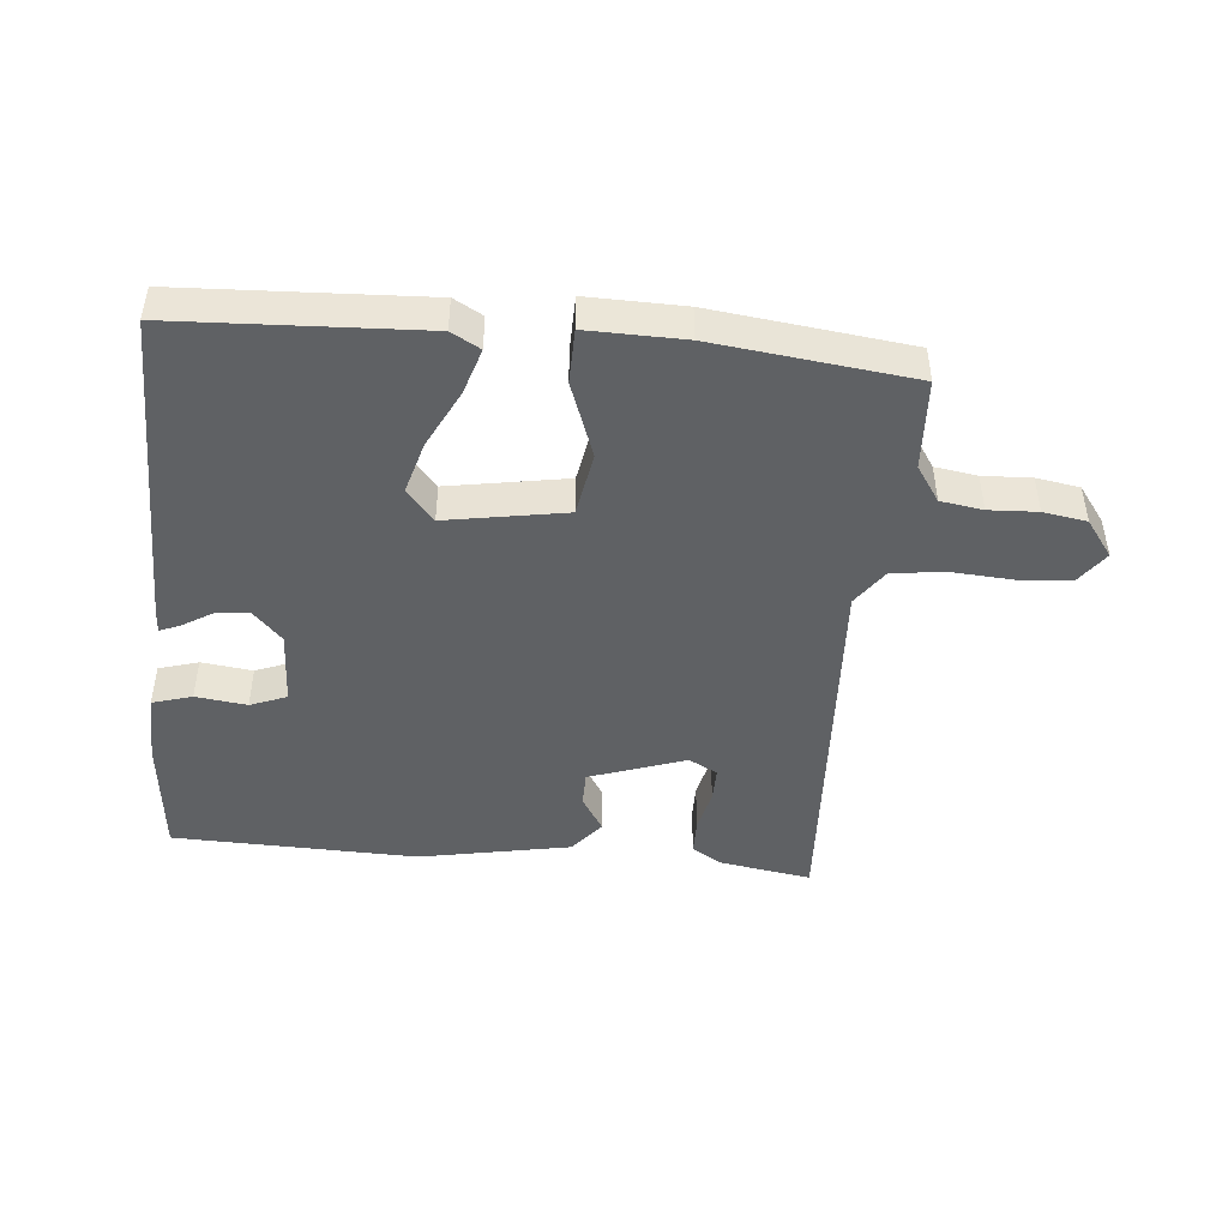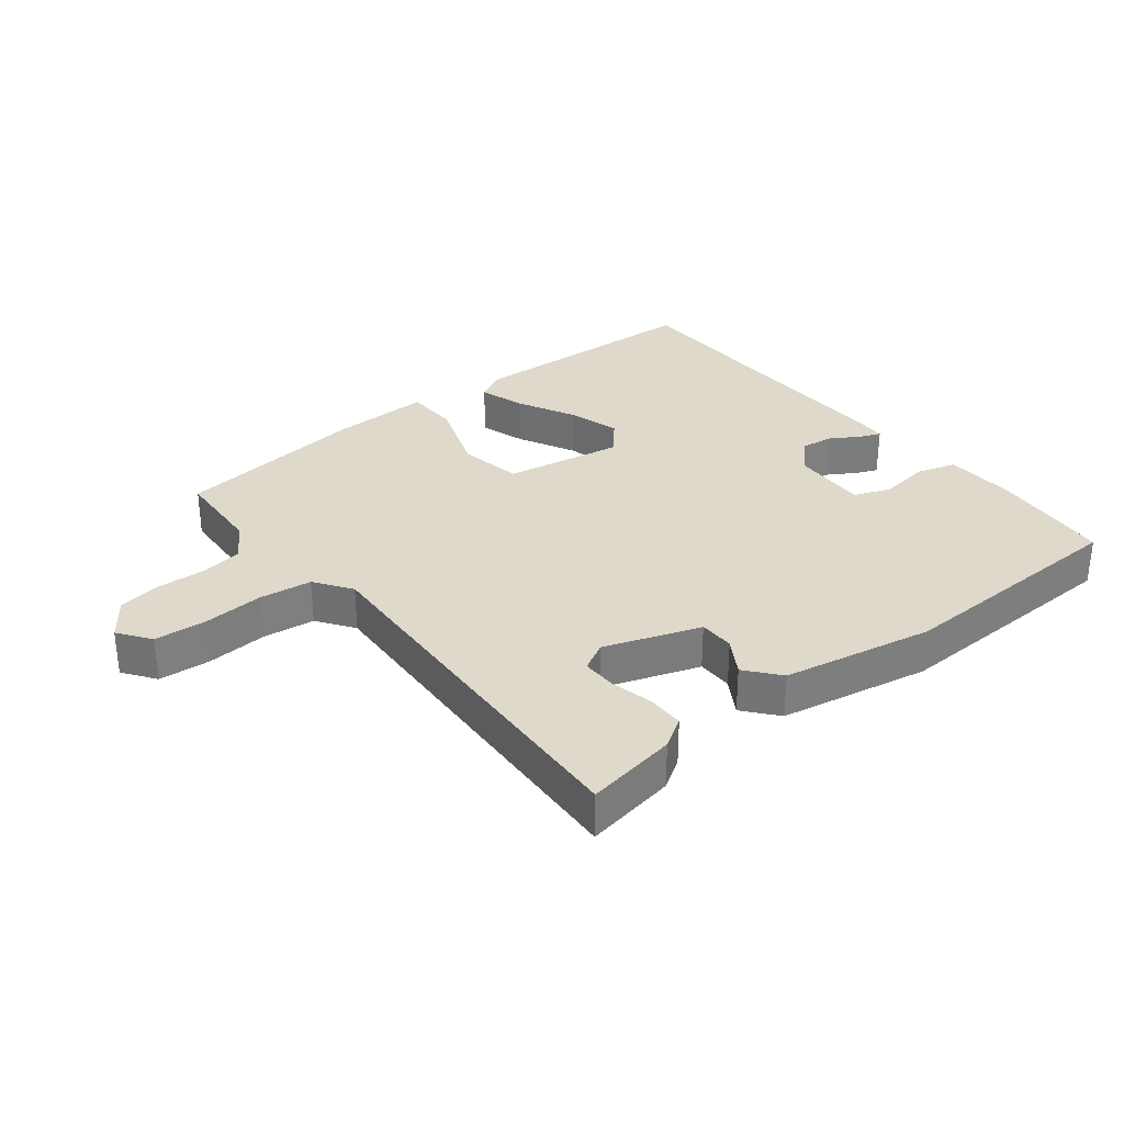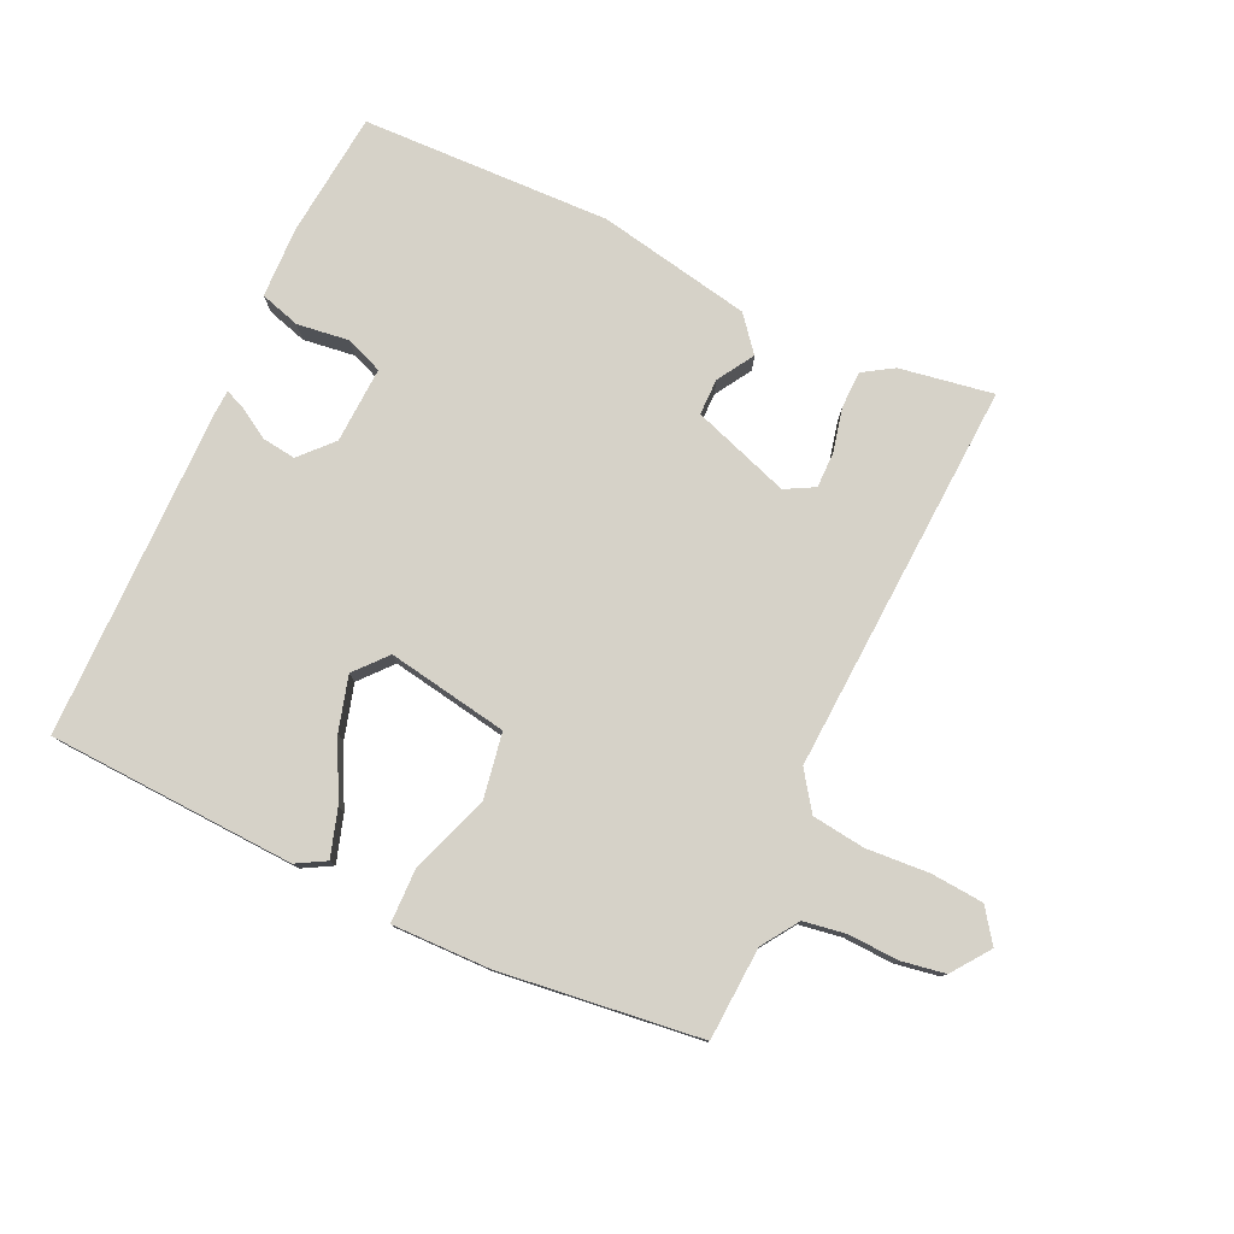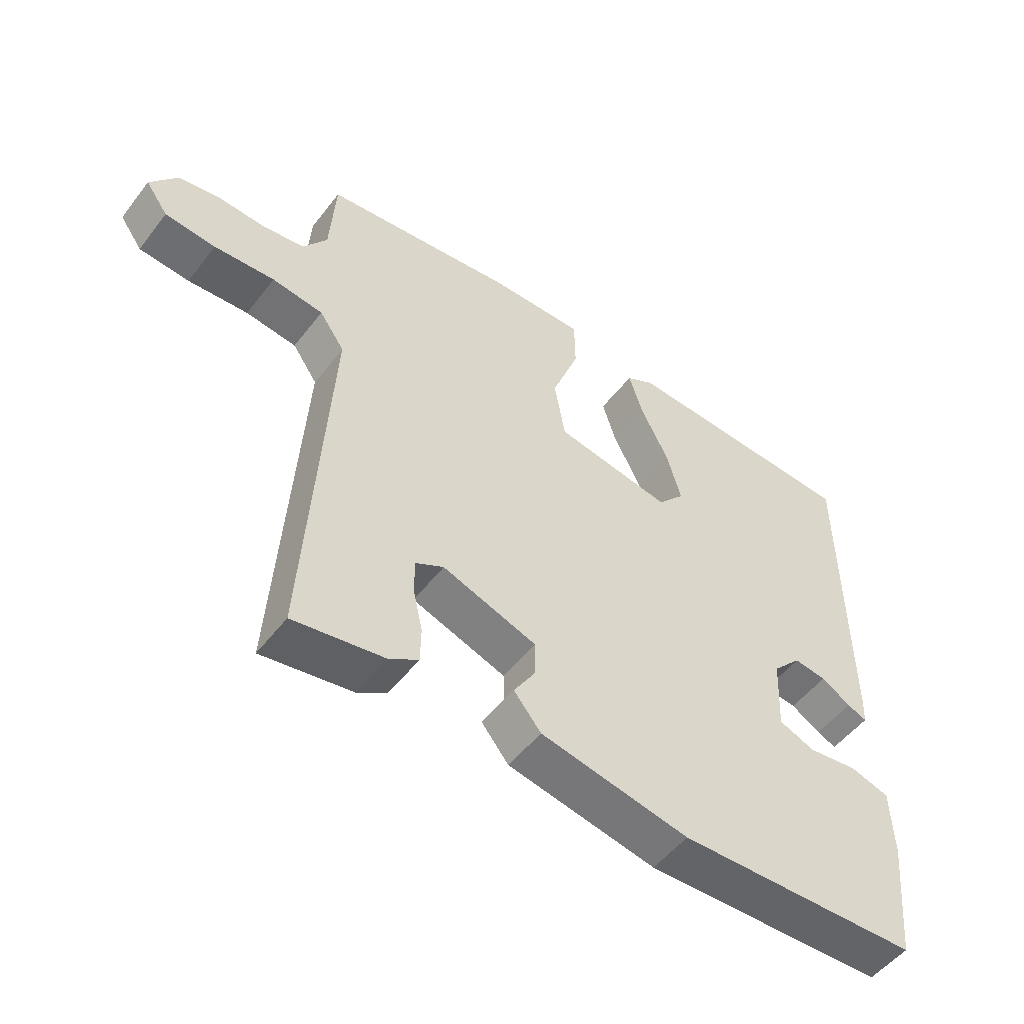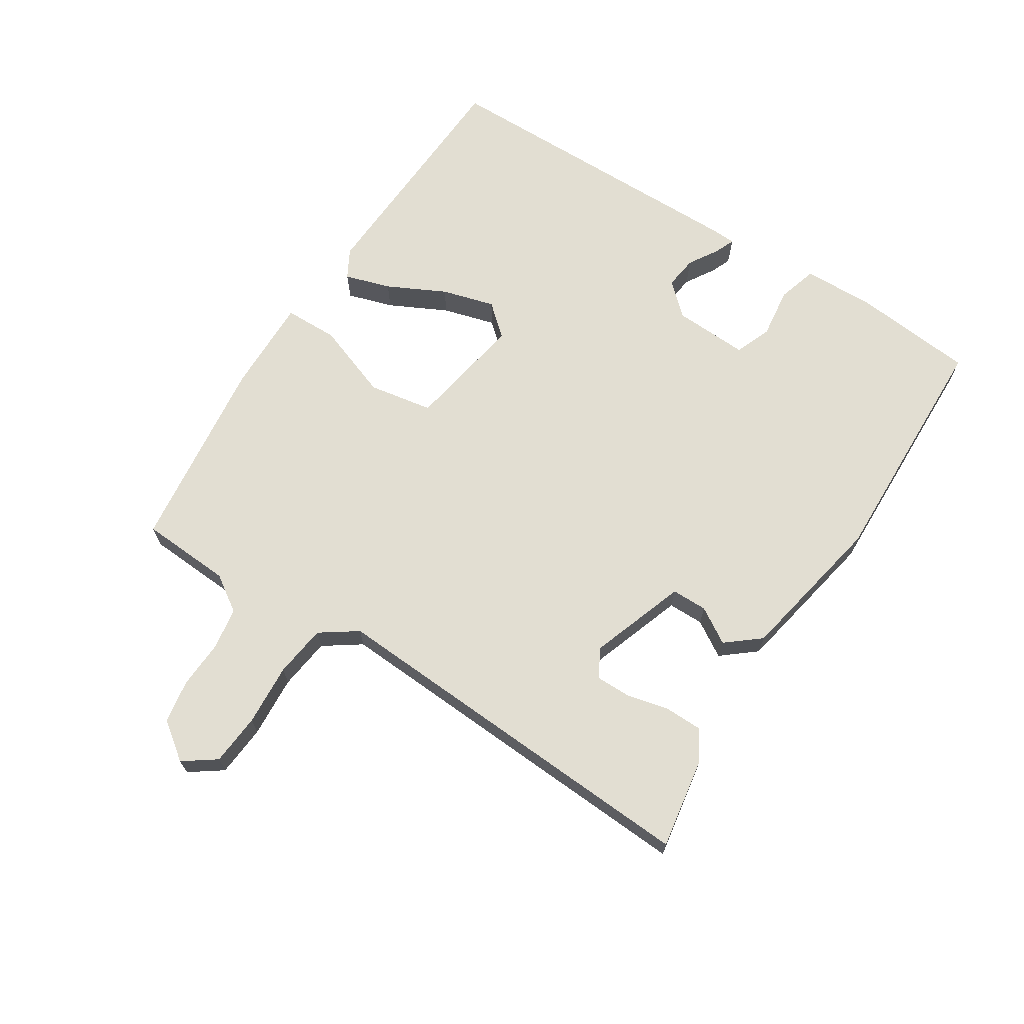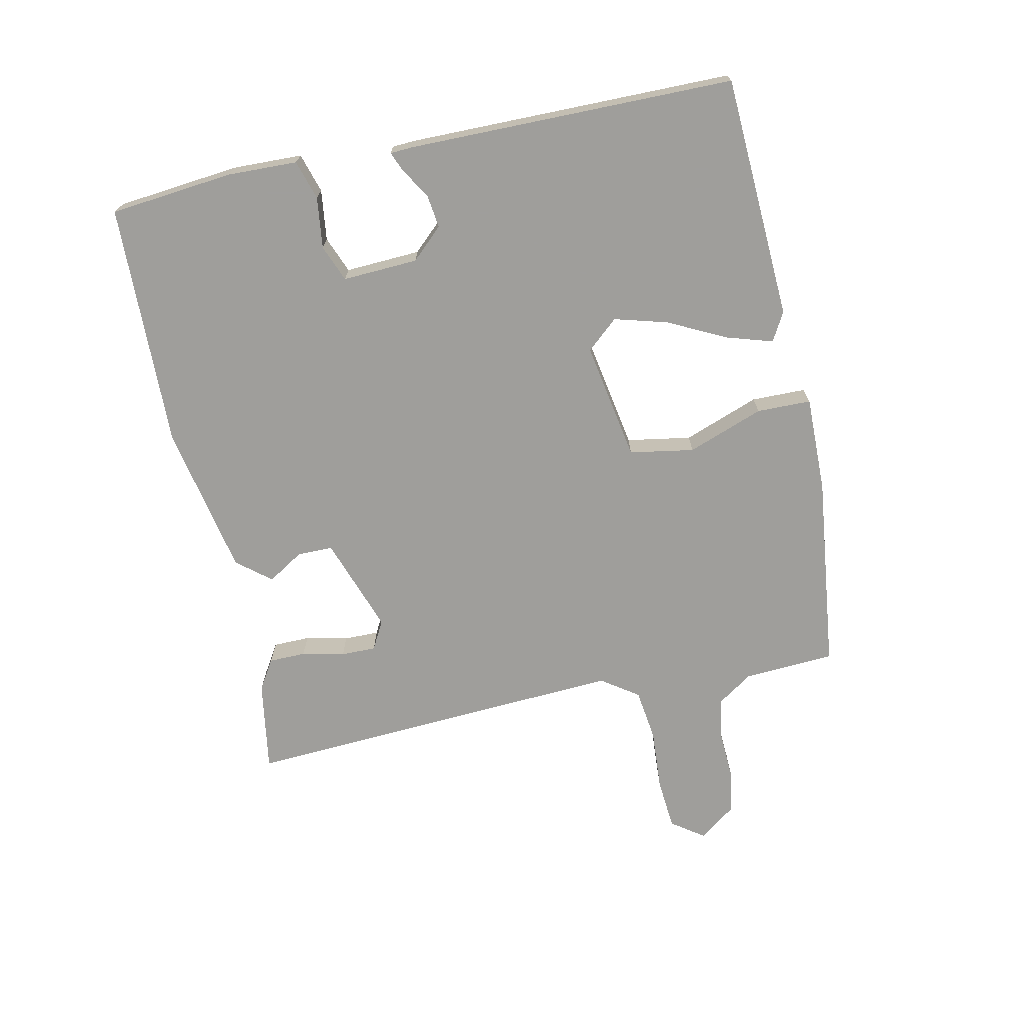
<metadata>
{"format":"obj","ext":"obj","renderer":"f3d","projection":"perspective","resolution":1024,"background":"white","views":[{"elev":-45.7,"azim":-5.6,"up":"+Y"},{"elev":31.8,"azim":141.1,"up":"+Y"},{"elev":78.3,"azim":24.6,"up":"+Y"},{"elev":-51.9,"azim":143.5,"up":"+Z"},{"elev":67.9,"azim":122.3,"up":"+Y"},{"elev":-70.8,"azim":-78.1,"up":"+Y"}]}
</metadata>
<code>
v 0.5 0.07 -0.5
v 0.356 0.07 -0.477
v 0.309 0.07 -0.448
v 0.308 0.07 -0.39
v 0.323 0.07 -0.323
v 0.323 0.07 -0.268
v 0.278 0.07 -0.244
v 0.128 0.07 -0.297
v 0.128 0.07 -0.353
v 0.163 0.07 -0.409
v 0.12 0.07 -0.462
v -0.116 0.07 -0.509
v -0.5 0.07 -0.5
v -0.52 0.07 -0.307
v -0.517 0.07 -0.197
v -0.455 0.07 -0.178
v -0.375 0.07 -0.188
v -0.318 0.07 -0.165
v -0.324 0.07 -0.047
v -0.37 0.07 0.002
v -0.422 0.07 -0.005
v -0.469 0.07 -0.034
v -0.5 0.07 -0.047
v -0.502 0.07 -0.01
v -0.5 0.07 0.5
v -0.118 0.07 0.52
v -0.073 0.07 0.495
v -0.095 0.07 0.423
v -0.14 0.07 0.332
v -0.163 0.07 0.249
v -0.12 0.07 0.2
v 0.066 0.07 0.233
v 0.083 0.07 0.334
v 0.039 0.07 0.453
v 0.04 0.07 0.538
v 0.191 0.07 0.536
v 0.5 0.07 0.5
v 0.509 0.07 0.357
v 0.547 0.07 0.301
v 0.613 0.07 0.291
v 0.689 0.07 0.295
v 0.757 0.07 0.284
v 0.8 0.07 0.226
v 0.764 0.07 0.175
v 0.683 0.07 0.168
v 0.586 0.07 0.174
v 0.504 0.07 0.163
v 0.464 0.07 0.105
v 0.5 0 -0.5
v 0.356 0 -0.477
v 0.309 0 -0.448
v 0.308 0 -0.39
v 0.323 0 -0.323
v 0.323 0 -0.268
v 0.278 0 -0.244
v 0.128 0 -0.297
v 0.128 0 -0.353
v 0.163 0 -0.409
v 0.12 0 -0.462
v -0.116 0 -0.509
v -0.5 0 -0.5
v -0.52 0 -0.307
v -0.517 0 -0.197
v -0.455 0 -0.178
v -0.375 0 -0.188
v -0.318 0 -0.165
v -0.324 0 -0.047
v -0.37 0 0.002
v -0.422 0 -0.005
v -0.469 0 -0.034
v -0.5 0 -0.047
v -0.502 0 -0.01
v -0.5 0 0.5
v -0.118 0 0.52
v -0.073 0 0.495
v -0.095 0 0.423
v -0.14 0 0.332
v -0.163 0 0.249
v -0.12 0 0.2
v 0.066 0 0.233
v 0.083 0 0.334
v 0.039 0 0.453
v 0.04 0 0.538
v 0.191 0 0.536
v 0.5 0 0.5
v 0.509 0 0.357
v 0.547 0 0.301
v 0.613 0 0.291
v 0.689 0 0.295
v 0.757 0 0.284
v 0.8 0 0.226
v 0.764 0 0.175
v 0.683 0 0.168
v 0.586 0 0.174
v 0.504 0 0.163
v 0.464 0 0.105
f 44 45 46
f 43 44 46
f 42 43 46
f 41 42 46
f 40 41 46
f 39 40 46 47
f 38 39 47 48
f 37 38 48
f 36 37 48
f 35 36 48
f 34 35 48
f 33 34 48
f 27 28 29
f 26 27 29
f 25 26 29
f 24 25 29
f 23 24 29
f 22 23 29
f 21 22 29
f 20 21 29 30
f 19 20 30 31
f 15 16 17
f 14 15 17
f 13 14 17
f 12 13 17
f 11 12 17
f 10 11 17
f 9 10 17
f 8 9 17 18
f 19 31 32
f 18 19 32
f 8 18 32
f 7 8 32
f 3 4 5
f 2 3 5
f 1 2 5 6
f 32 33 48
f 7 32 48
f 6 7 48
f 1 6 48
f 94 93 92
f 94 92 91
f 94 91 90
f 94 90 89
f 94 89 88
f 95 94 88 87
f 96 95 87 86
f 96 86 85
f 96 85 84
f 96 84 83
f 96 83 82
f 96 82 81
f 77 76 75
f 77 75 74
f 77 74 73
f 77 73 72
f 77 72 71
f 77 71 70
f 77 70 69
f 78 77 69 68
f 79 78 68 67
f 65 64 63
f 65 63 62
f 65 62 61
f 65 61 60
f 65 60 59
f 65 59 58
f 65 58 57
f 66 65 57 56
f 80 79 67
f 80 67 66
f 80 66 56
f 80 56 55
f 53 52 51
f 53 51 50
f 54 53 50 49
f 96 81 80
f 96 80 55
f 96 55 54
f 96 54 49
f 1 49 50 2
f 2 50 51 3
f 3 51 52 4
f 4 52 53 5
f 5 53 54 6
f 6 54 55 7
f 7 55 56 8
f 8 56 57 9
f 9 57 58 10
f 10 58 59 11
f 11 59 60 12
f 12 60 61 13
f 13 61 62 14
f 14 62 63 15
f 15 63 64 16
f 16 64 65 17
f 17 65 66 18
f 18 66 67 19
f 19 67 68 20
f 20 68 69 21
f 21 69 70 22
f 22 70 71 23
f 23 71 72 24
f 24 72 73 25
f 25 73 74 26
f 26 74 75 27
f 27 75 76 28
f 28 76 77 29
f 29 77 78 30
f 30 78 79 31
f 31 79 80 32
f 32 80 81 33
f 33 81 82 34
f 34 82 83 35
f 35 83 84 36
f 36 84 85 37
f 37 85 86 38
f 38 86 87 39
f 39 87 88 40
f 40 88 89 41
f 41 89 90 42
f 42 90 91 43
f 43 91 92 44
f 44 92 93 45
f 45 93 94 46
f 46 94 95 47
f 47 95 96 48
f 48 96 49 1

</code>
